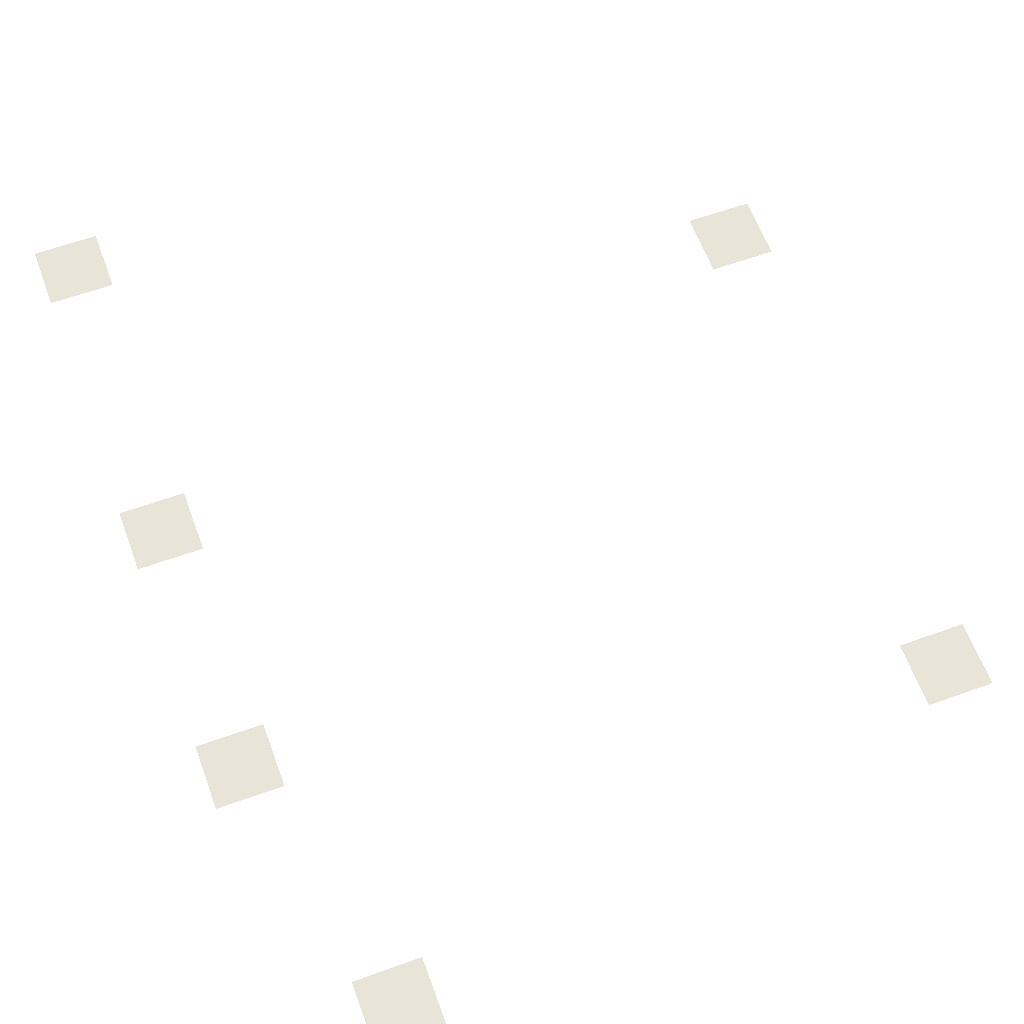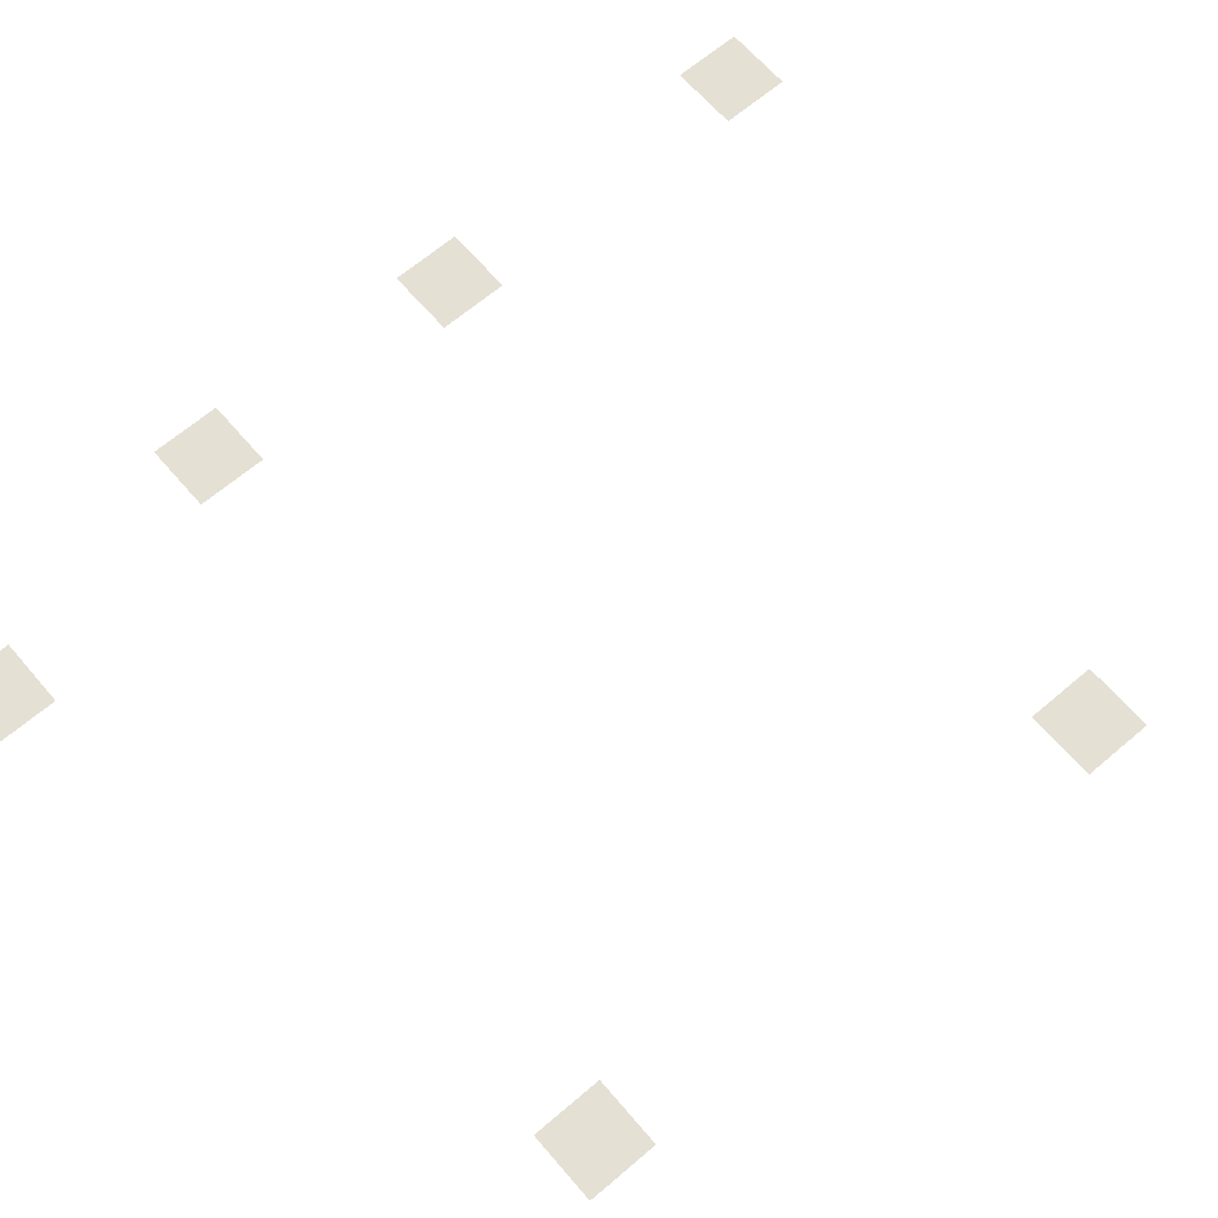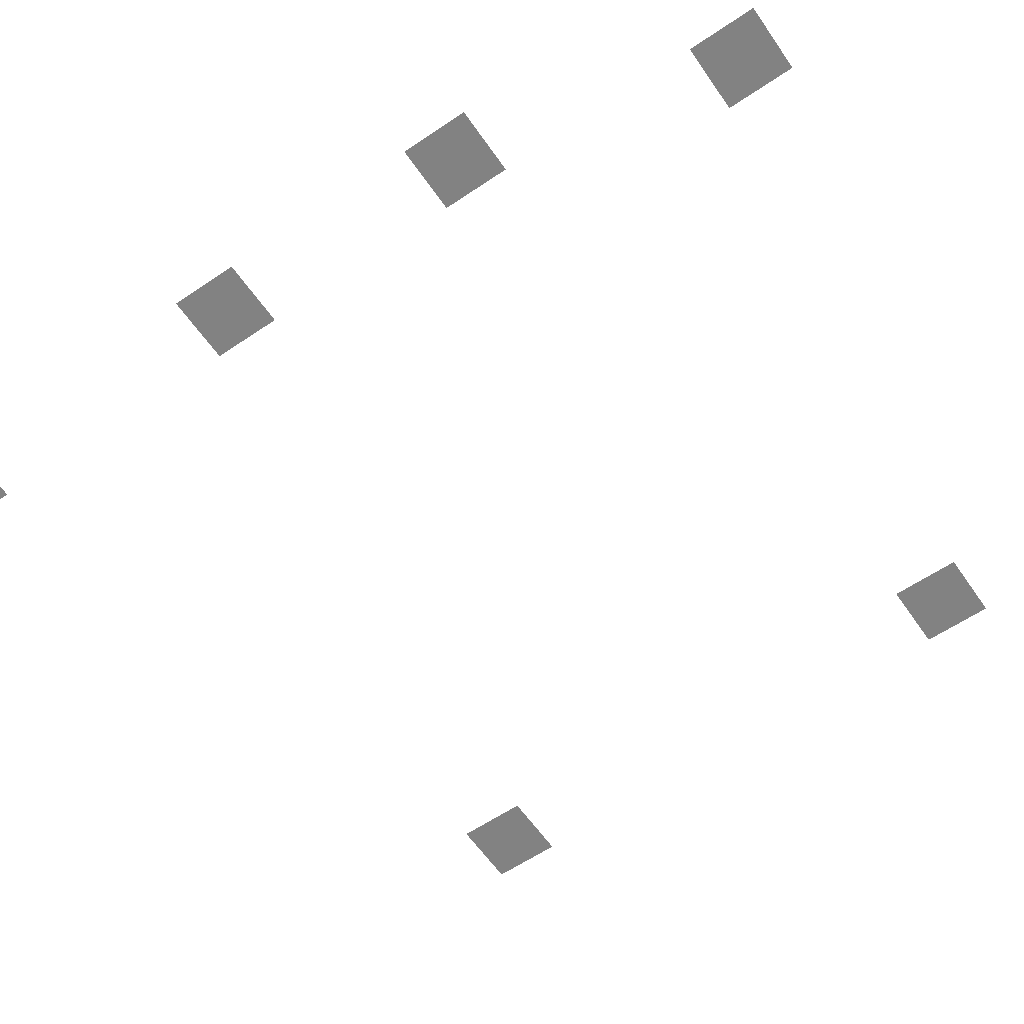
<metadata>
{"format":"obj","ext":"obj","renderer":"f3d","projection":"perspective","resolution":1024,"background":"white","views":[{"elev":61.4,"azim":159.8,"up":"+Z"},{"elev":65.4,"azim":-130.6,"up":"+Z"},{"elev":-60.7,"azim":124.6,"up":"+Z"}]}
</metadata>
<code>
v -96 -32 0
v -112 -32 0
v -112 -16 0
v -96 -16 0
v -240 -64 0
v -256 -64 0
v -256 -48 0
v -240 -48 0
v -80 -96 0
v -96 -96 0
v -96 -80 0
v -80 -80 0
v -80 -160 0
v -96 -160 0
v -96 -144 0
v -80 -144 0
v -240 -192 0
v -256 -192 0
v -256 -176 0
v -240 -176 0
v -80 -240 0
v -96 -240 0
v -96 -224 0
v -80 -224 0
g Sanctuary_mesh_0121
f 1 2 3 4
f 5 6 7 8
f 9 10 11 12
f 13 14 15 16
f 17 18 19 20
f 21 22 23 24

</code>
